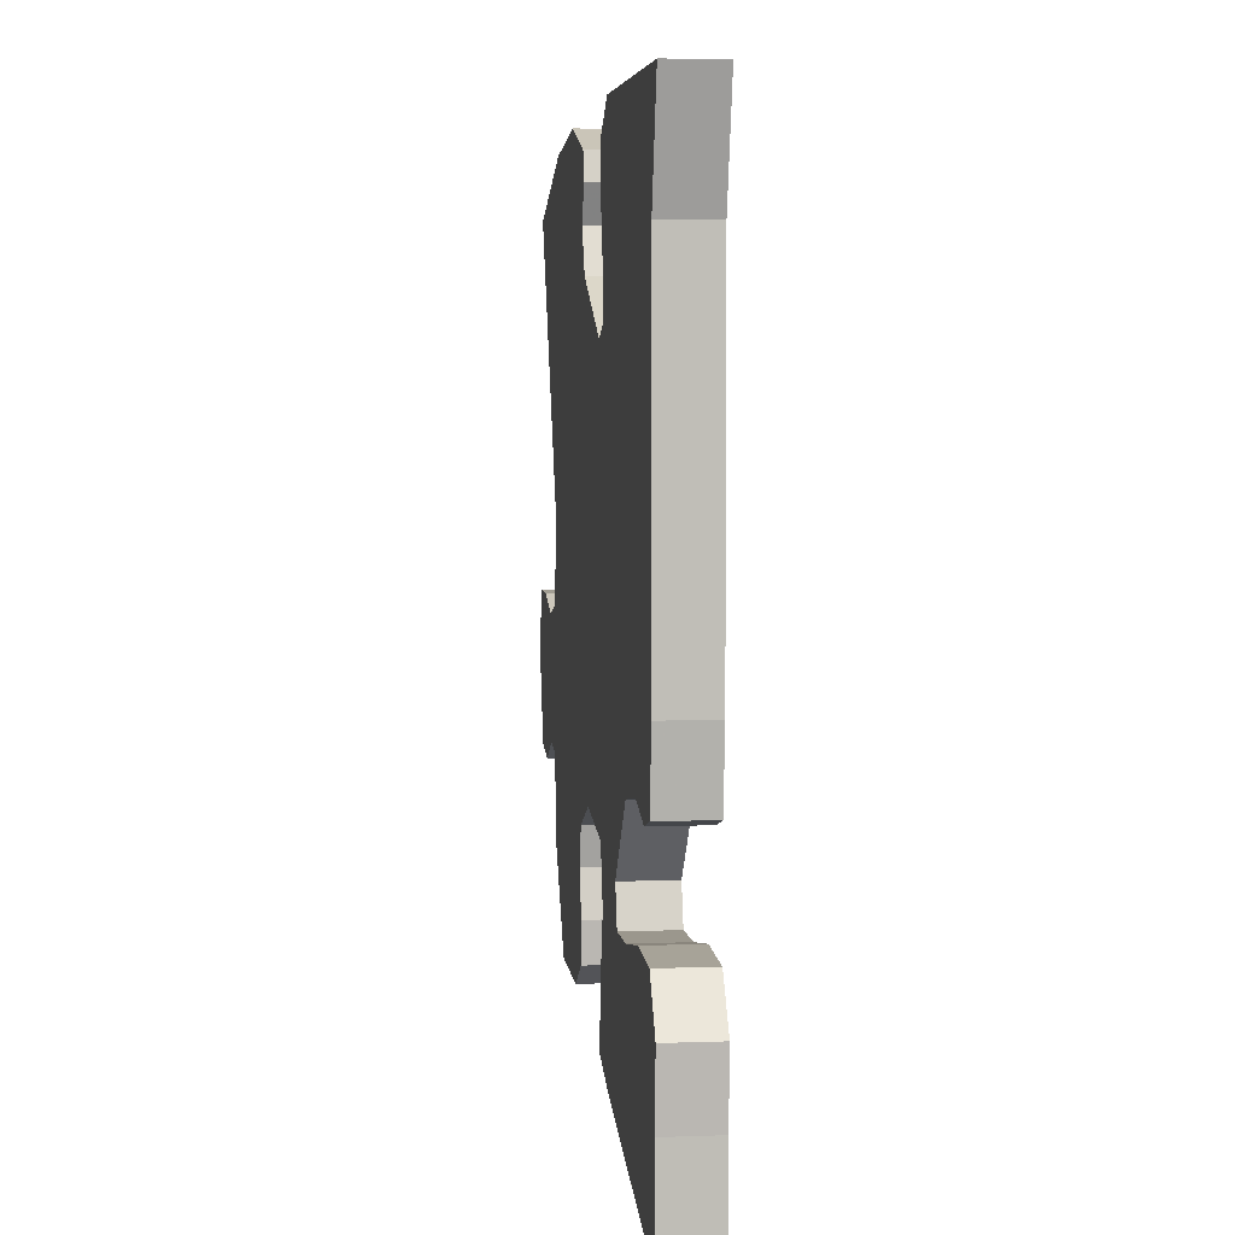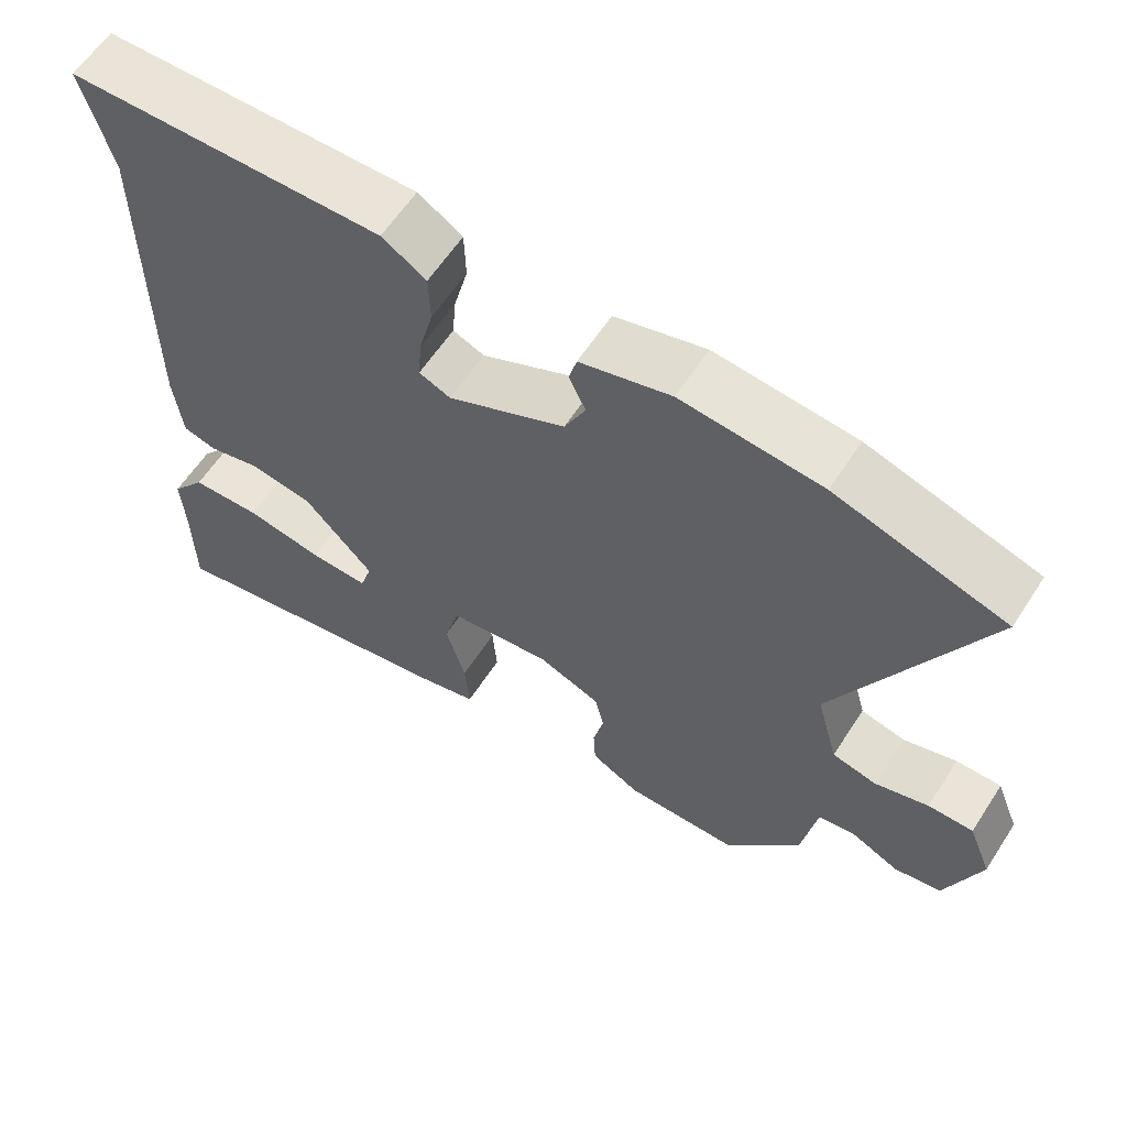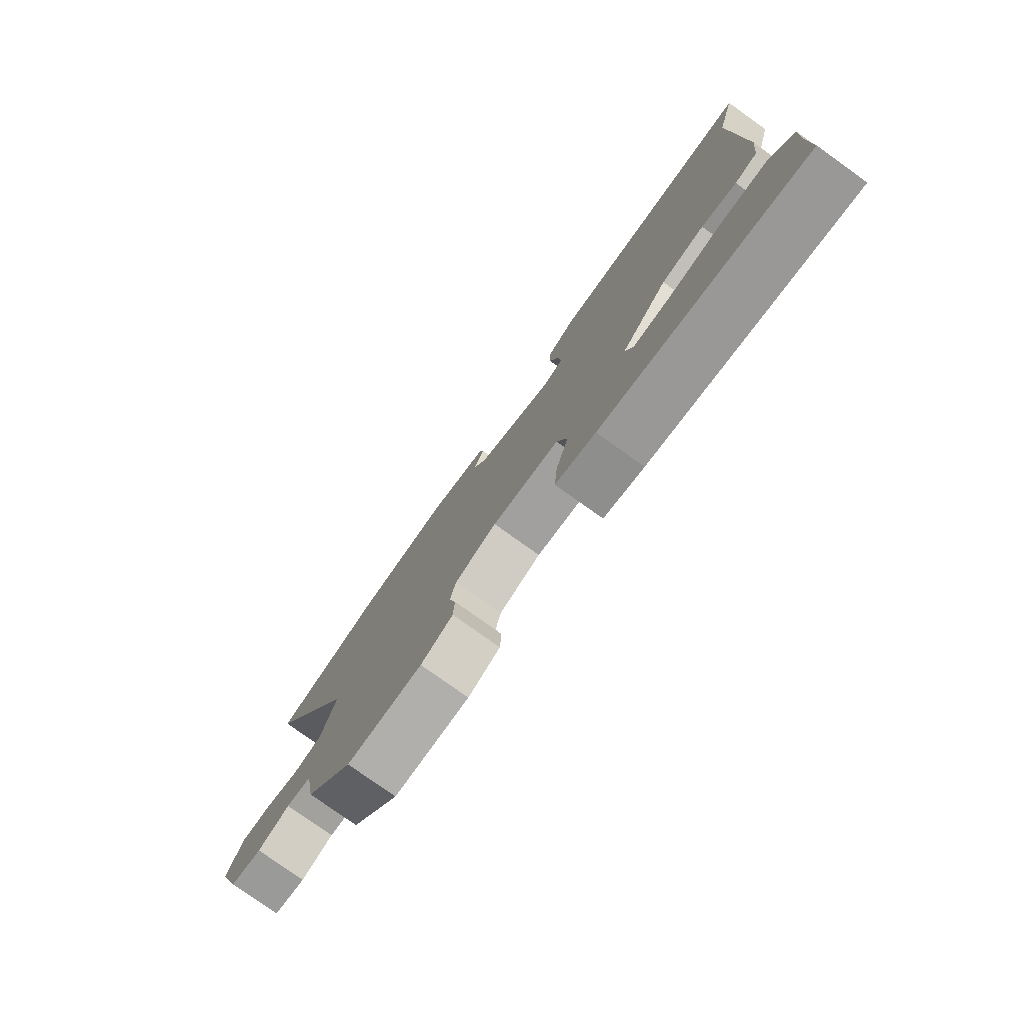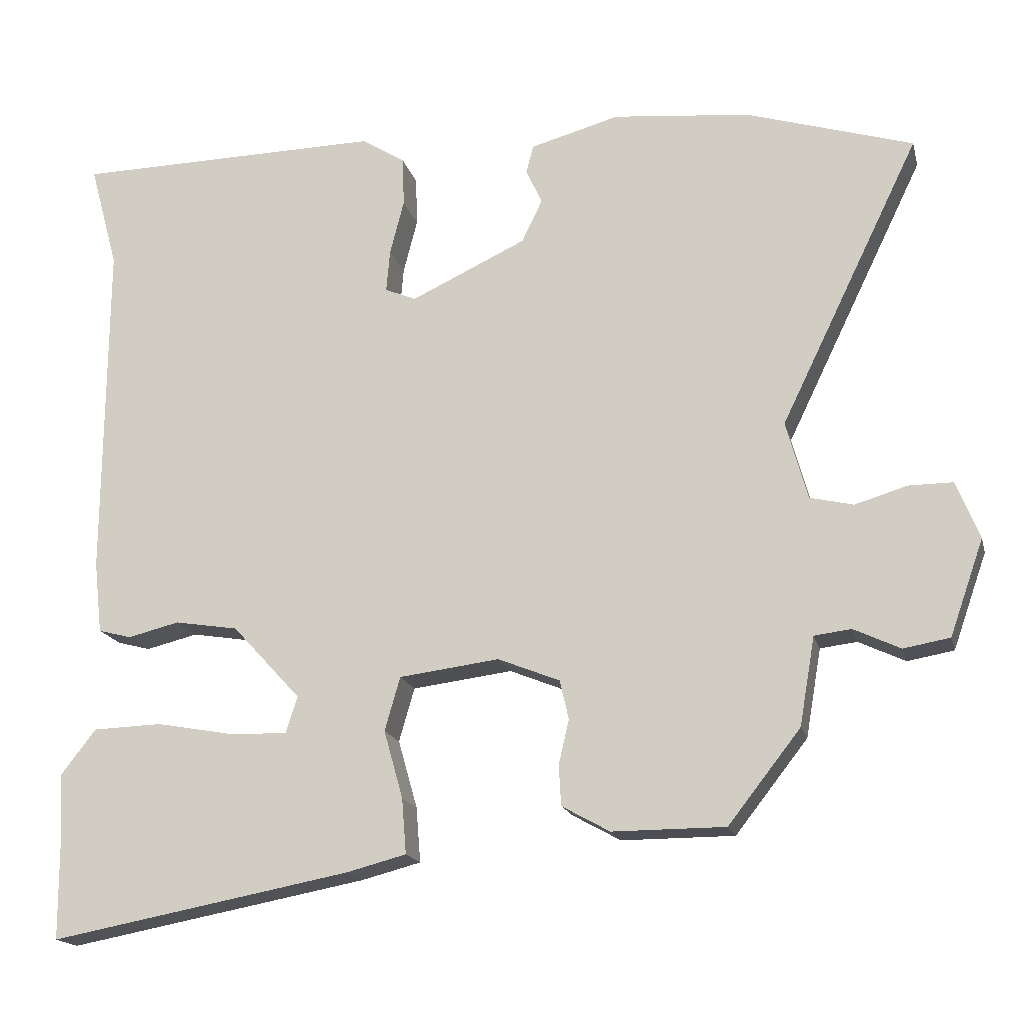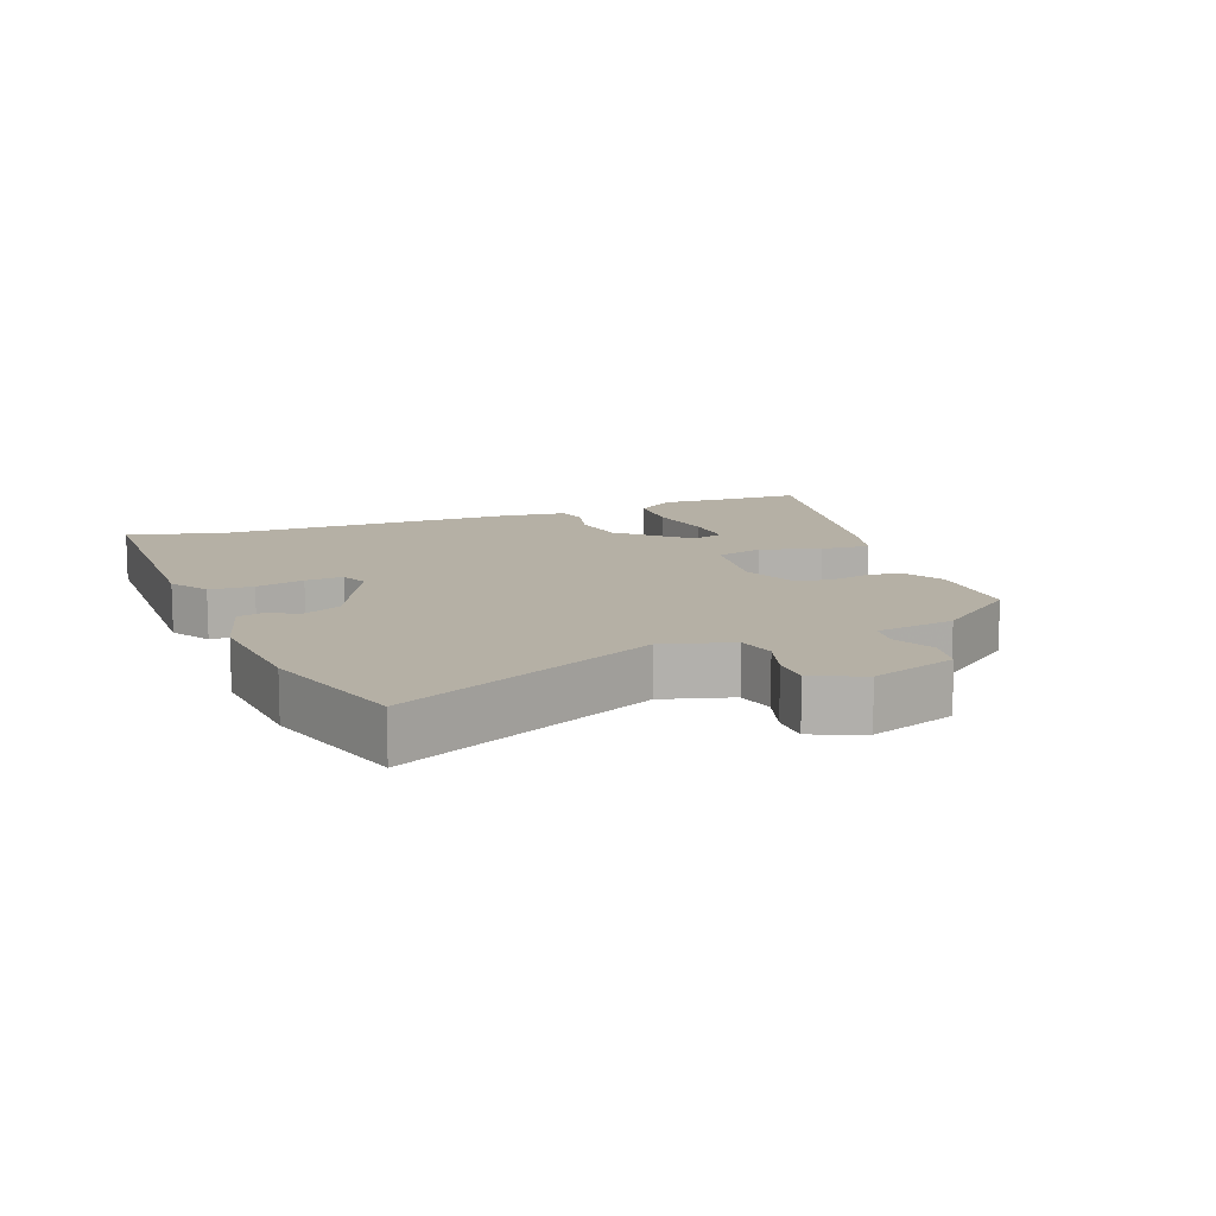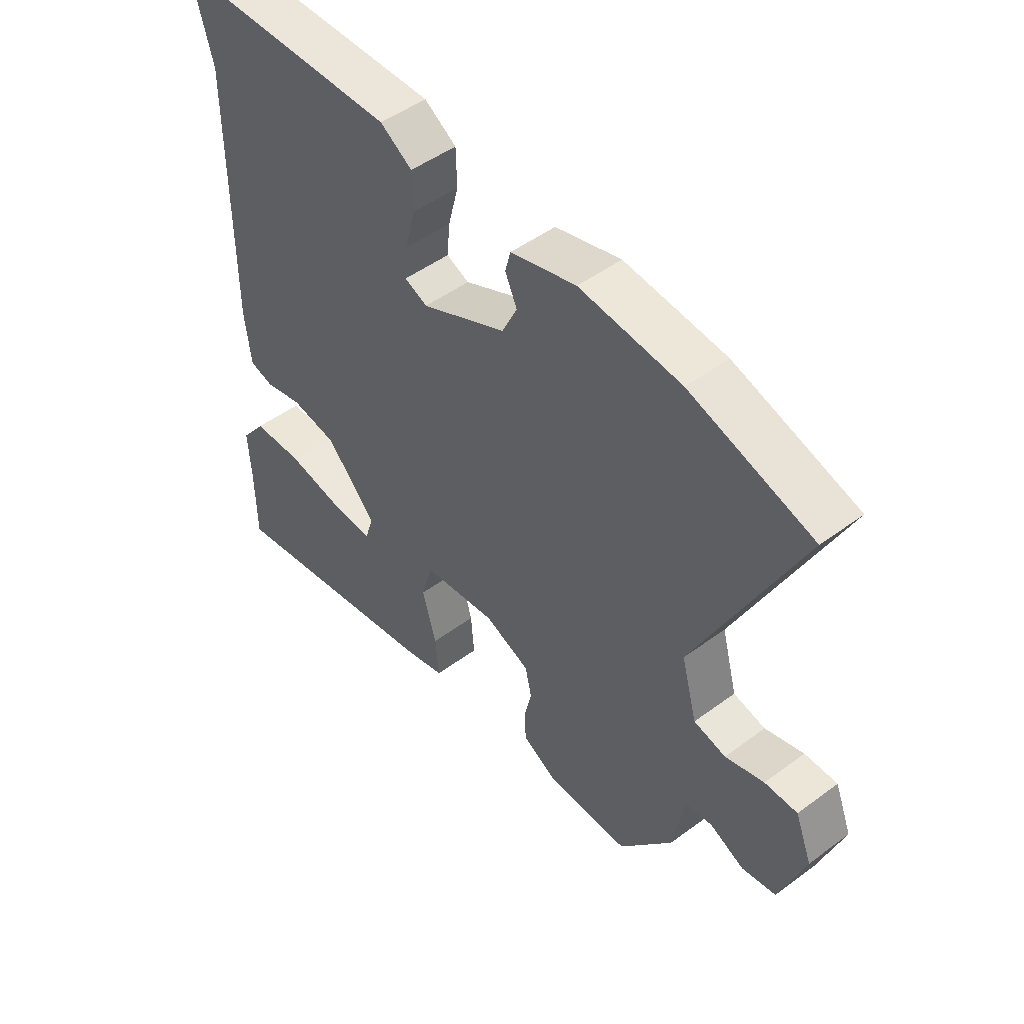
<metadata>
{"format":"obj","ext":"obj","renderer":"f3d","projection":"perspective","resolution":1024,"background":"white","views":[{"elev":5.0,"azim":-96.4,"up":"+Z"},{"elev":60.8,"azim":32.9,"up":"+Z"},{"elev":-78.3,"azim":-125.5,"up":"+Z"},{"elev":-17.3,"azim":13.6,"up":"+Z"},{"elev":11.7,"azim":69.4,"up":"+Y"},{"elev":48.8,"azim":50.5,"up":"+Z"}]}
</metadata>
<code>
v -0.468 0.07 0.383
v -0.507 0.07 0.526
v -0.086 0.07 0.532
v -0.027 0.07 0.494
v -0.025 0.07 0.427
v -0.044 0.07 0.353
v -0.049 0.07 0.295
v -0.007 0.07 0.277
v 0.15 0.07 0.35
v 0.178 0.07 0.408
v 0.156 0.07 0.456
v 0.166 0.07 0.494
v 0.287 0.07 0.527
v 0.474 0.07 0.508
v 0.7 0.07 0.438
v 0.51 0.07 0.047
v 0.539 0.07 -0.059
v 0.598 0.07 -0.073
v 0.669 0.07 -0.052
v 0.729 0.07 -0.052
v 0.76 0.07 -0.13
v 0.714 0.07 -0.26
v 0.651 0.07 -0.271
v 0.588 0.07 -0.241
v 0.538 0.07 -0.247
v 0.517 0.07 -0.367
v 0.419 0.07 -0.492
v 0.266 0.07 -0.492
v 0.201 0.07 -0.456
v 0.198 0.07 -0.401
v 0.212 0.07 -0.341
v 0.2 0.07 -0.288
v 0.116 0.07 -0.254
v -0.02 0.07 -0.271
v -0.041 0.07 -0.344
v -0.015 0.07 -0.436
v -0.009 0.07 -0.511
v -0.09 0.07 -0.532
v -0.499 0.07 -0.608
v -0.5 0.07 -0.473
v -0.505 0.07 -0.382
v -0.458 0.07 -0.321
v -0.364 0.07 -0.318
v -0.26 0.07 -0.337
v -0.181 0.07 -0.34
v -0.165 0.07 -0.29
v -0.258 0.07 -0.189
v -0.344 0.07 -0.175
v -0.414 0.07 -0.192
v -0.459 0.07 -0.18
v -0.47 0.07 -0.083
v -0.468 0 0.383
v -0.507 0 0.526
v -0.086 0 0.532
v -0.027 0 0.494
v -0.025 0 0.427
v -0.044 0 0.353
v -0.049 0 0.295
v -0.007 0 0.277
v 0.15 0 0.35
v 0.178 0 0.408
v 0.156 0 0.456
v 0.166 0 0.494
v 0.287 0 0.527
v 0.474 0 0.508
v 0.7 0 0.438
v 0.51 0 0.047
v 0.539 0 -0.059
v 0.598 0 -0.073
v 0.669 0 -0.052
v 0.729 0 -0.052
v 0.76 0 -0.13
v 0.714 0 -0.26
v 0.651 0 -0.271
v 0.588 0 -0.241
v 0.538 0 -0.247
v 0.517 0 -0.367
v 0.419 0 -0.492
v 0.266 0 -0.492
v 0.201 0 -0.456
v 0.198 0 -0.401
v 0.212 0 -0.341
v 0.2 0 -0.288
v 0.116 0 -0.254
v -0.02 0 -0.271
v -0.041 0 -0.344
v -0.015 0 -0.436
v -0.009 0 -0.511
v -0.09 0 -0.532
v -0.499 0 -0.608
v -0.5 0 -0.473
v -0.505 0 -0.382
v -0.458 0 -0.321
v -0.364 0 -0.318
v -0.26 0 -0.337
v -0.181 0 -0.34
v -0.165 0 -0.29
v -0.258 0 -0.189
v -0.344 0 -0.175
v -0.414 0 -0.192
v -0.459 0 -0.18
v -0.47 0 -0.083
f 48 49 50 51
f 47 48 51 1
f 46 47 1 2
f 41 42 43 44
f 40 41 44 45
f 39 40 45
f 38 39 45
f 35 36 37 38
f 35 38 45 46
f 28 29 30 31
f 28 31 32
f 25 26 27 28
f 25 28 32
f 21 22 23 24
f 21 24 25
f 18 19 20 21
f 17 18 21 25
f 16 17 25 32
f 10 11 12 13
f 9 10 13 14
f 3 4 5 6
f 3 6 7
f 2 3 7
f 34 35 46 2
f 15 16 32 33
f 9 14 15 33
f 8 9 33 34
f 7 8 34
f 2 7 34
f 102 101 100 99
f 52 102 99 98
f 53 52 98 97
f 95 94 93 92
f 96 95 92 91
f 96 91 90
f 96 90 89
f 89 88 87 86
f 97 96 89 86
f 82 81 80 79
f 83 82 79
f 79 78 77 76
f 83 79 76
f 75 74 73 72
f 76 75 72
f 72 71 70 69
f 76 72 69 68
f 83 76 68 67
f 64 63 62 61
f 65 64 61 60
f 57 56 55 54
f 58 57 54
f 58 54 53
f 53 97 86 85
f 84 83 67 66
f 84 66 65 60
f 85 84 60 59
f 85 59 58
f 85 58 53
f 1 52 53 2
f 2 53 54 3
f 3 54 55 4
f 4 55 56 5
f 5 56 57 6
f 6 57 58 7
f 7 58 59 8
f 8 59 60 9
f 9 60 61 10
f 10 61 62 11
f 11 62 63 12
f 12 63 64 13
f 13 64 65 14
f 14 65 66 15
f 15 66 67 16
f 16 67 68 17
f 17 68 69 18
f 18 69 70 19
f 19 70 71 20
f 20 71 72 21
f 21 72 73 22
f 22 73 74 23
f 23 74 75 24
f 24 75 76 25
f 25 76 77 26
f 26 77 78 27
f 27 78 79 28
f 28 79 80 29
f 29 80 81 30
f 30 81 82 31
f 31 82 83 32
f 32 83 84 33
f 33 84 85 34
f 34 85 86 35
f 35 86 87 36
f 36 87 88 37
f 37 88 89 38
f 38 89 90 39
f 39 90 91 40
f 40 91 92 41
f 41 92 93 42
f 42 93 94 43
f 43 94 95 44
f 44 95 96 45
f 45 96 97 46
f 46 97 98 47
f 47 98 99 48
f 48 99 100 49
f 49 100 101 50
f 50 101 102 51
f 51 102 52 1

</code>
